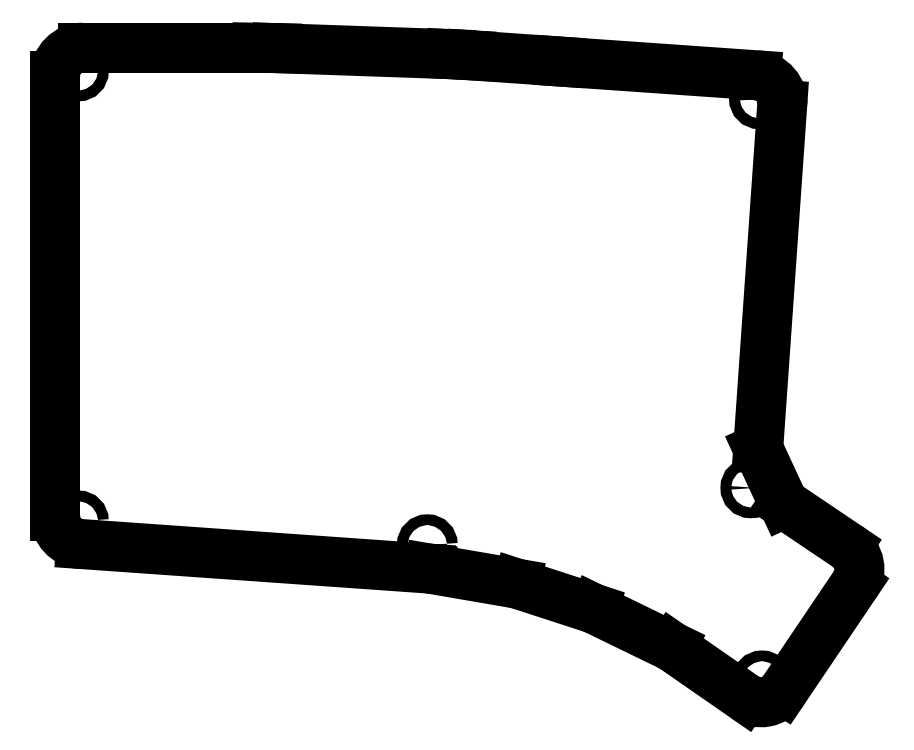
<metadata>
{"format":"dxf","ext":"dxf","renderer":"ezdxf+matplotlib","layout":"modelspace","background":"white","min_lineweight":24,"dpi":150}
</metadata>
<code>
0
SECTION
2
ENTITIES
0
LINE
8
0
10
34.9
20
-159.1
11
34.9
21
-64.1
0
ARC
8
0
10
40.9
20
-64.1
40
6
50
90
51
180
0
LINE
8
0
10
40.9
20
-58.1
11
78.3
21
-58.1
0
ARC
8
0
10
78.3
20
-64.1
40
6
50
448.8
51
90
0
LINE
8
0
10
78.42
20
-58.1
11
82.62
21
-58.19
0
ARC
8
0
10
82.5
20
-64.18
40
6
50
448
51
88.85
0
LINE
8
0
10
82.71
20
-58.19
11
120.1
21
-59.49
0
ARC
8
0
10
119.9
20
-65.49
40
6
50
446.8
51
88
0
LINE
8
0
10
120.2
20
-59.5
11
124.4
21
-59.73
0
ARC
8
0
10
124.1
20
-65.72
40
6
50
446
51
86.85
0
LINE
8
0
10
124.5
20
-59.74
11
143.7
21
-61.08
0
LINE
8
0
10
143.7
20
-61.08
11
186
21
-64.04
0
ARC
8
0
10
185.6
20
-70.03
40
6
50
356
51
86
0
LINE
8
0
10
191.6
20
-70.44
11
186.4
21
-144.5
0
LINE
8
0
10
186.4
20
-144.5
11
191.9
21
-156.3
0
LINE
8
0
10
191.9
20
-156.3
11
205.6
21
-165.6
0
ARC
8
0
10
202.3
20
-170.6
40
6
50
326
51
56
0
LINE
8
0
10
207.2
20
-173.9
11
192
21
-196.5
0
ARC
8
0
10
187
20
-193.2
40
6
50
235.2
51
326
0
LINE
8
0
10
183.6
20
-198.1
11
167.9
21
-187.2
0
LINE
8
0
10
167.9
20
-187.2
11
150.9
21
-179
0
LINE
8
0
10
150.9
20
-179
11
134.4
21
-173.6
0
LINE
8
0
10
134.4
20
-173.6
11
115.6
21
-170.4
0
LINE
8
0
10
115.6
20
-170.4
11
40.48
21
-165.1
0
ARC
8
0
10
40.9
20
-159.1
40
6
50
180
51
266
0
CIRCLE
8
0
10
39.9
20
-63.1
40
1.15
0
CIRCLE
8
0
10
186.7
20
-69.1
40
1.15
0
CIRCLE
8
0
10
184.8
20
-153
40
1.15
0
CIRCLE
8
0
10
187.3
20
-194.6
40
1.15
0
CIRCLE
8
0
10
115.1
20
-165.2
40
1.15
0
CIRCLE
8
0
10
39.9
20
-160.1
40
1.15
0
ENDSEC
0
EOF

</code>
